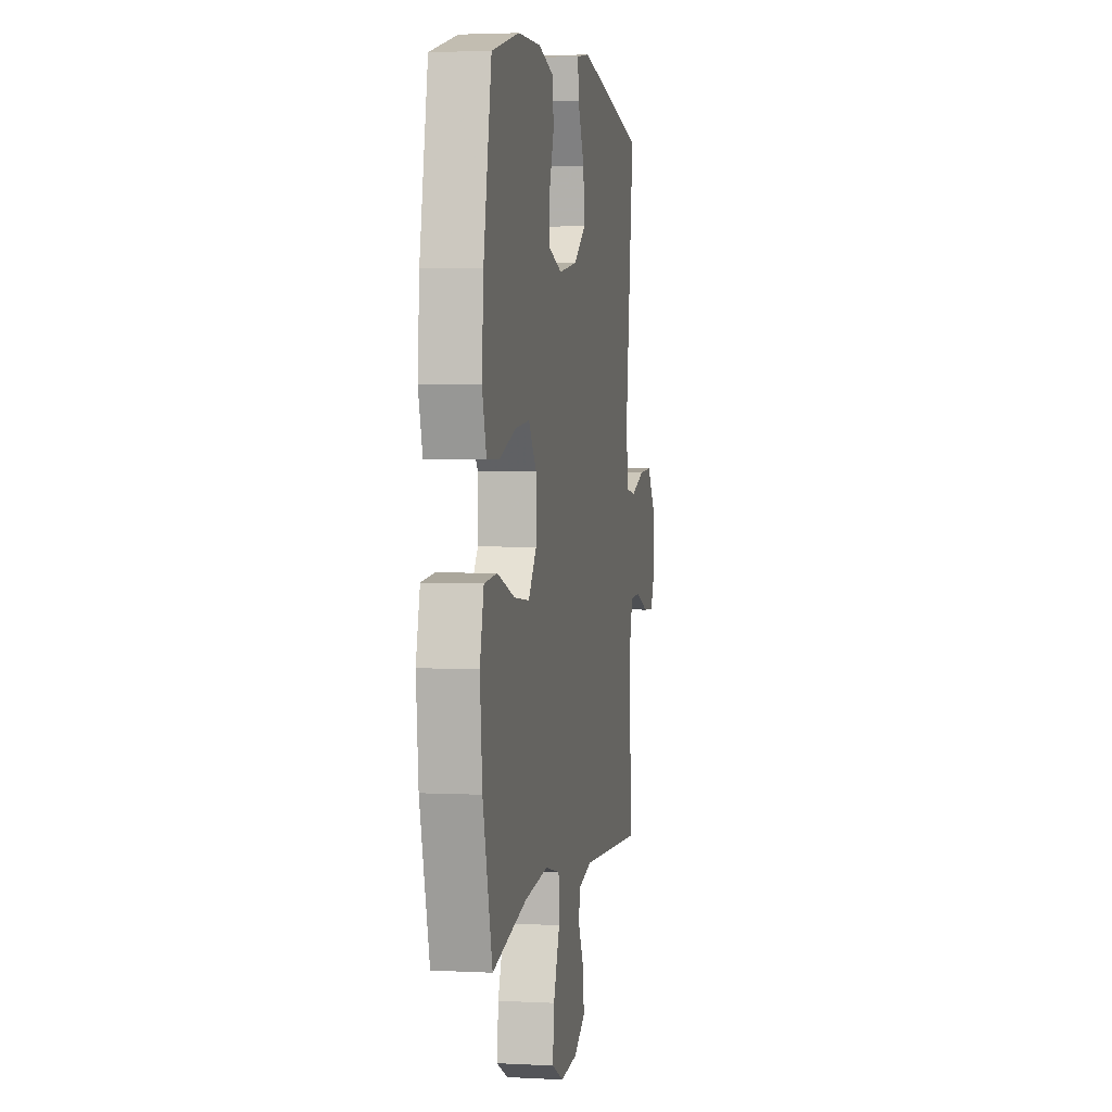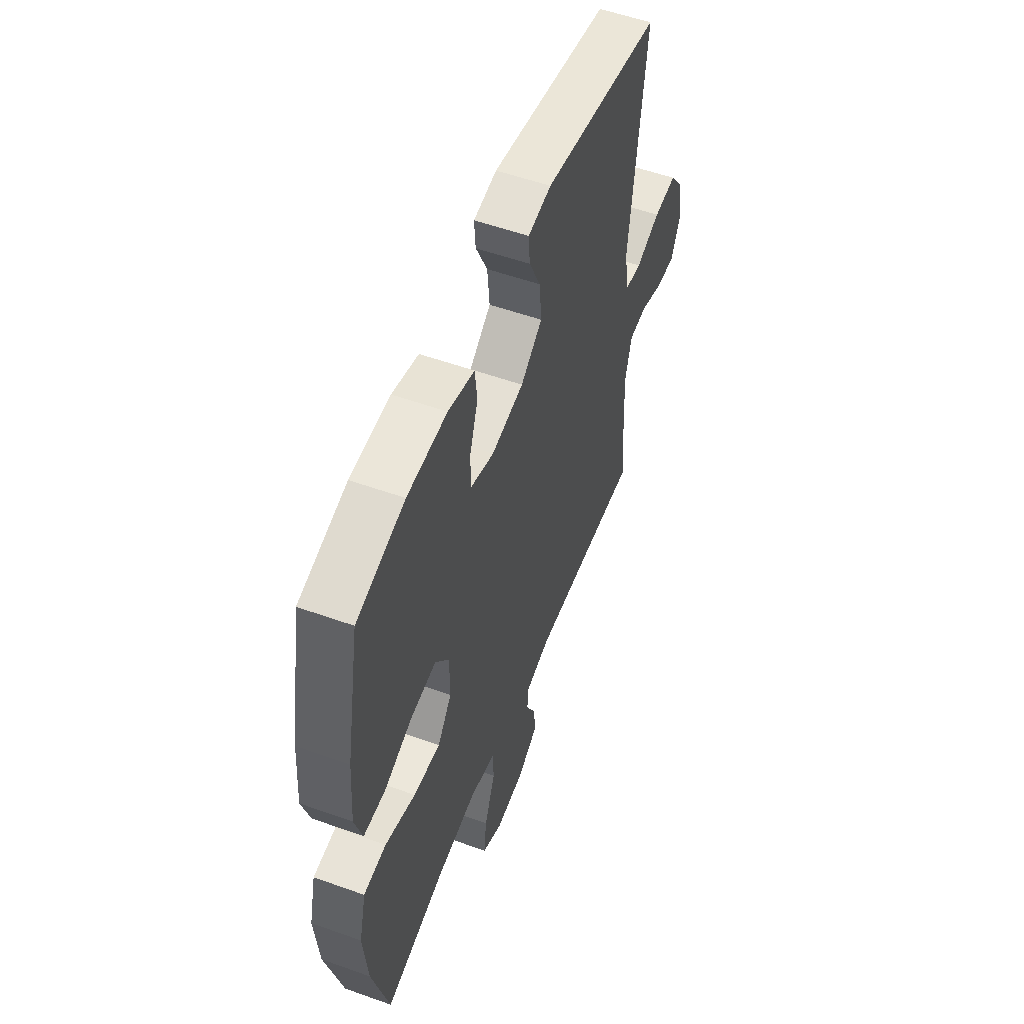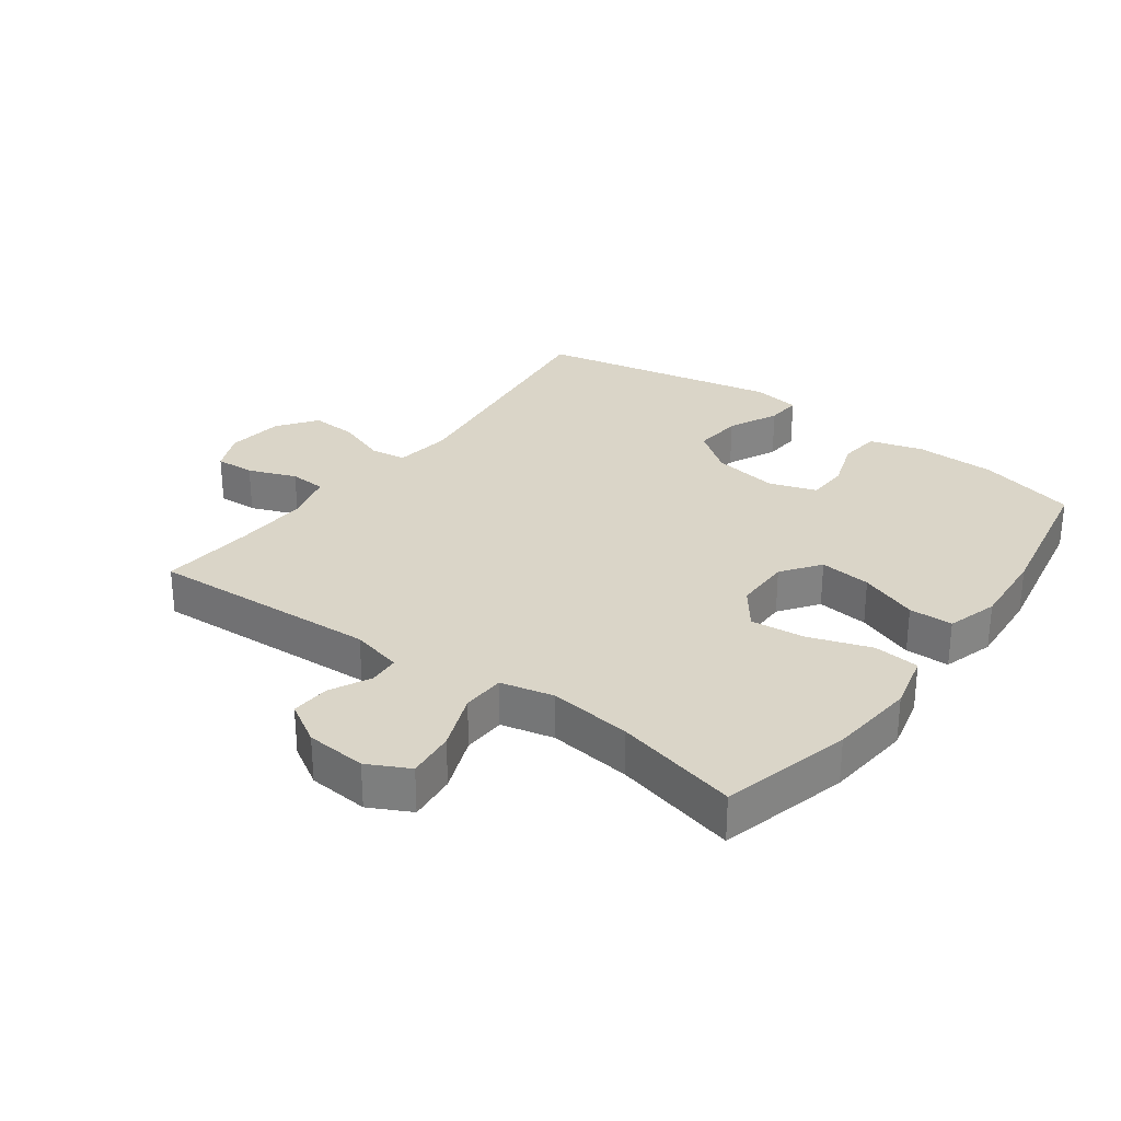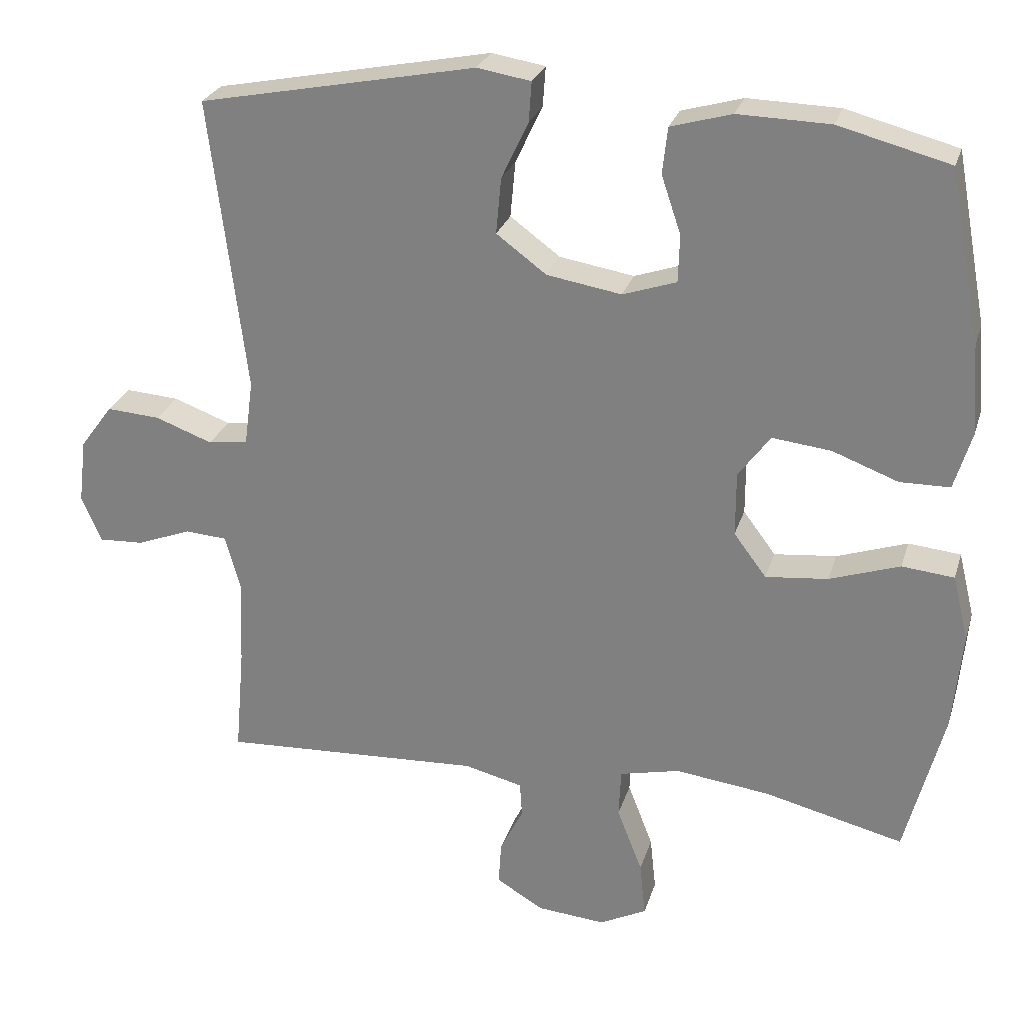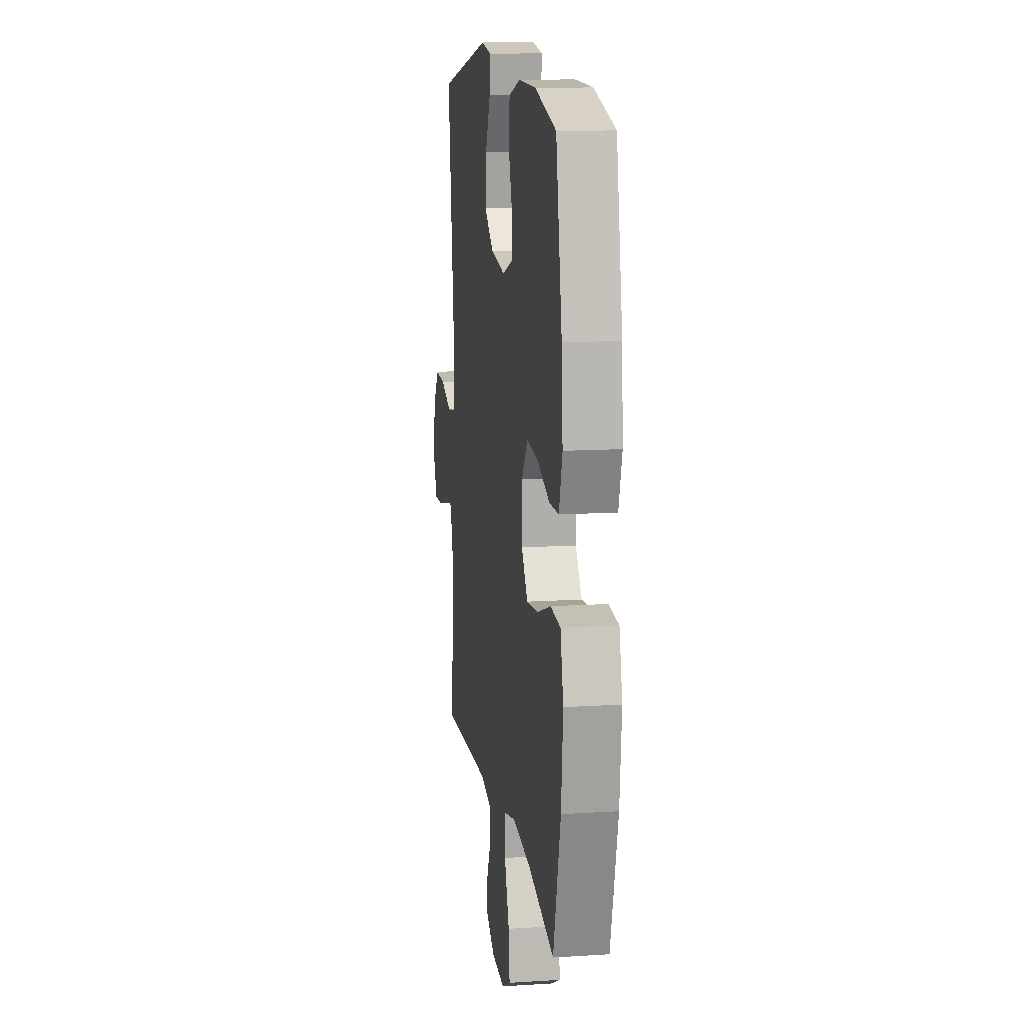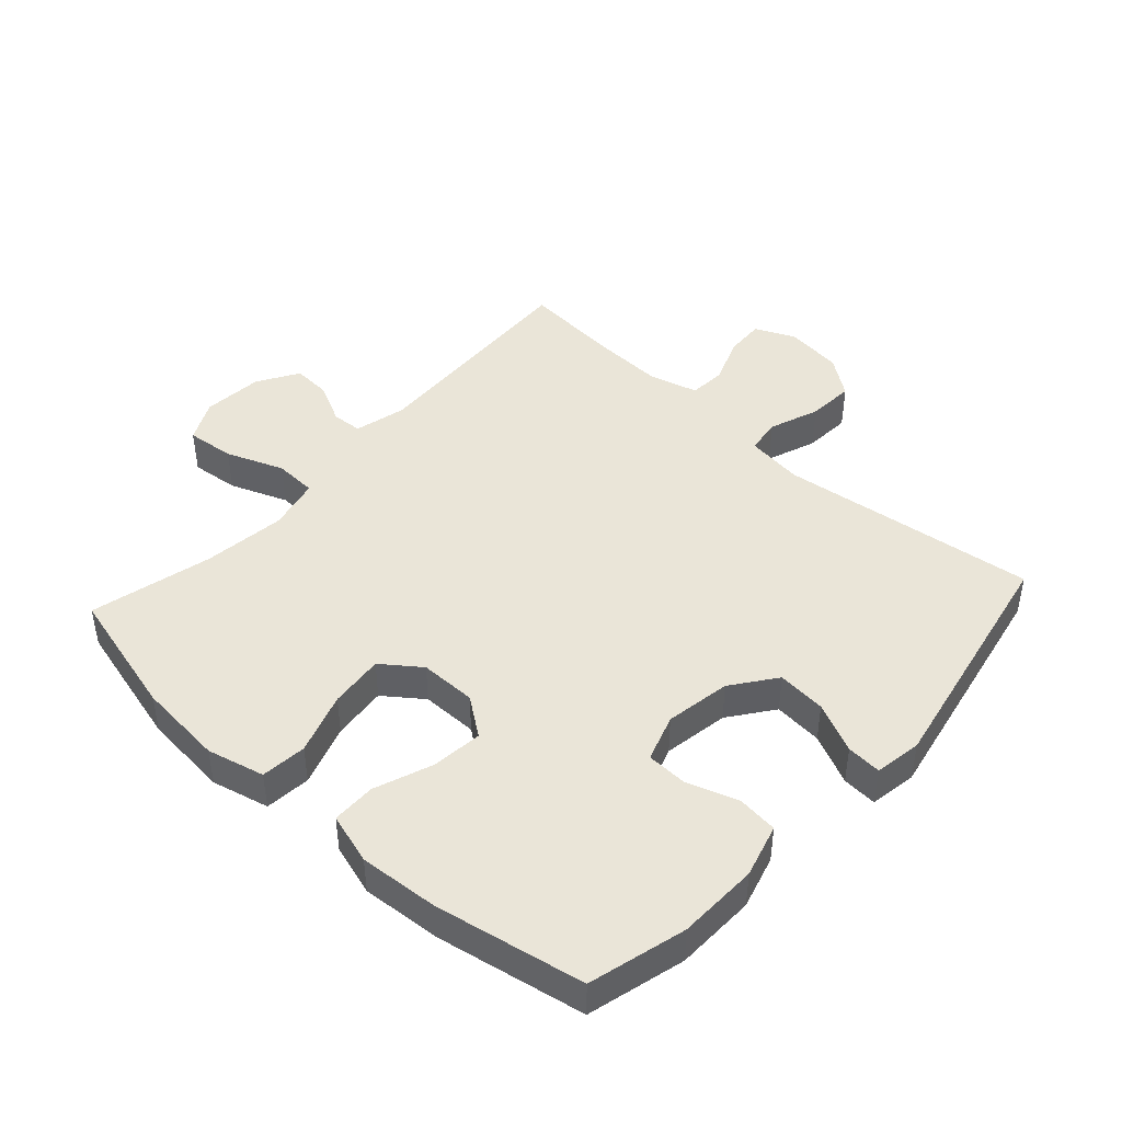
<metadata>
{"format":"obj","ext":"obj","renderer":"f3d","projection":"perspective","resolution":1024,"background":"white","views":[{"elev":2.9,"azim":-79.7,"up":"+Z"},{"elev":54.9,"azim":-69.3,"up":"+Z"},{"elev":29.2,"azim":-143.8,"up":"+Y"},{"elev":26.4,"azim":-164.4,"up":"+Z"},{"elev":12.7,"azim":-98.4,"up":"+Z"},{"elev":44.6,"azim":-47.7,"up":"+Y"}]}
</metadata>
<code>
v 0.5 0.07 0.5
v 0.45 0.07 0.094
v 0.462 0.07 0.004
v 0.517 0.07 -0.004
v 0.596 0.07 0.025
v 0.67 0.07 0.03
v 0.715 0.07 -0.031
v 0.726 0.07 -0.121
v 0.698 0.07 -0.184
v 0.636 0.07 -0.181
v 0.561 0.07 -0.152
v 0.503 0.07 -0.156
v 0.482 0.07 -0.233
v 0.487 0.07 -0.352
v 0.5 0.07 -0.5
v 0.139 0.07 -0.482
v 0.058 0.07 -0.502
v 0.055 0.07 -0.55
v 0.087 0.07 -0.614
v 0.091 0.07 -0.675
v 0.026 0.07 -0.714
v -0.069 0.07 -0.722
v -0.134 0.07 -0.689
v -0.126 0.07 -0.613
v -0.091 0.07 -0.523
v -0.094 0.07 -0.456
v -0.177 0.07 -0.437
v -0.307 0.07 -0.453
v -0.5 0.07 -0.5
v -0.553 0.07 -0.297
v -0.566 0.07 -0.161
v -0.544 0.07 -0.071
v -0.472 0.07 -0.064
v -0.375 0.07 -0.097
v -0.289 0.07 -0.106
v -0.244 0.07 -0.046
v -0.244 0.07 0.043
v -0.288 0.07 0.103
v -0.369 0.07 0.094
v -0.46 0.07 0.06
v -0.529 0.07 0.061
v -0.553 0.07 0.141
v -0.544 0.07 0.265
v -0.5 0.07 0.5
v -0.347 0.07 0.54
v -0.22 0.07 0.543
v -0.136 0.07 0.519
v -0.129 0.07 0.455
v -0.156 0.07 0.375
v -0.154 0.07 0.31
v -0.08 0.07 0.285
v 0.023 0.07 0.302
v 0.092 0.07 0.353
v 0.085 0.07 0.43
v 0.048 0.07 0.509
v 0.044 0.07 0.564
v 0.118 0.07 0.576
v 0.5 0 0.5
v 0.45 0 0.094
v 0.462 0 0.004
v 0.517 0 -0.004
v 0.596 0 0.025
v 0.67 0 0.03
v 0.715 0 -0.031
v 0.726 0 -0.121
v 0.698 0 -0.184
v 0.636 0 -0.181
v 0.561 0 -0.152
v 0.503 0 -0.156
v 0.482 0 -0.233
v 0.487 0 -0.352
v 0.5 0 -0.5
v 0.139 0 -0.482
v 0.058 0 -0.502
v 0.055 0 -0.55
v 0.087 0 -0.614
v 0.091 0 -0.675
v 0.026 0 -0.714
v -0.069 0 -0.722
v -0.134 0 -0.689
v -0.126 0 -0.613
v -0.091 0 -0.523
v -0.094 0 -0.456
v -0.177 0 -0.437
v -0.307 0 -0.453
v -0.5 0 -0.5
v -0.553 0 -0.297
v -0.566 0 -0.161
v -0.544 0 -0.071
v -0.472 0 -0.064
v -0.375 0 -0.097
v -0.289 0 -0.106
v -0.244 0 -0.046
v -0.244 0 0.043
v -0.288 0 0.103
v -0.369 0 0.094
v -0.46 0 0.06
v -0.529 0 0.061
v -0.553 0 0.141
v -0.544 0 0.265
v -0.5 0 0.5
v -0.347 0 0.54
v -0.22 0 0.543
v -0.136 0 0.519
v -0.129 0 0.455
v -0.156 0 0.375
v -0.154 0 0.31
v -0.08 0 0.285
v 0.023 0 0.302
v 0.092 0 0.353
v 0.085 0 0.43
v 0.048 0 0.509
v 0.044 0 0.564
v 0.118 0 0.576
f 54 55 56 57
f 53 54 57 1
f 52 53 1 2
f 51 52 2 3
f 50 51 3
f 46 47 48 49
f 46 49 50
f 45 46 50
f 44 45 50
f 43 44 50
f 42 43 50 3
f 39 40 41 42
f 38 39 42
f 31 32 33 34
f 31 34 35
f 28 29 30 31
f 27 28 31 35
f 26 27 35 36
f 22 23 24 25
f 22 25 26
f 21 22 26
f 18 19 20 21
f 17 18 21 26
f 16 17 26 36
f 14 15 16 36
f 8 9 10 11
f 8 11 12
f 7 8 12
f 4 5 6 7
f 4 7 12
f 38 42 3 4
f 37 38 4 12
f 13 14 36 37
f 12 13 37
f 114 113 112 111
f 58 114 111 110
f 59 58 110 109
f 60 59 109 108
f 60 108 107
f 106 105 104 103
f 107 106 103
f 107 103 102
f 107 102 101
f 107 101 100
f 60 107 100 99
f 99 98 97 96
f 99 96 95
f 91 90 89 88
f 92 91 88
f 88 87 86 85
f 92 88 85 84
f 93 92 84 83
f 82 81 80 79
f 83 82 79
f 83 79 78
f 78 77 76 75
f 83 78 75 74
f 93 83 74 73
f 93 73 72 71
f 68 67 66 65
f 69 68 65
f 69 65 64
f 64 63 62 61
f 69 64 61
f 61 60 99 95
f 69 61 95 94
f 94 93 71 70
f 94 70 69
f 1 58 59 2
f 2 59 60 3
f 3 60 61 4
f 4 61 62 5
f 5 62 63 6
f 6 63 64 7
f 7 64 65 8
f 8 65 66 9
f 9 66 67 10
f 10 67 68 11
f 11 68 69 12
f 12 69 70 13
f 13 70 71 14
f 14 71 72 15
f 15 72 73 16
f 16 73 74 17
f 17 74 75 18
f 18 75 76 19
f 19 76 77 20
f 20 77 78 21
f 21 78 79 22
f 22 79 80 23
f 23 80 81 24
f 24 81 82 25
f 25 82 83 26
f 26 83 84 27
f 27 84 85 28
f 28 85 86 29
f 29 86 87 30
f 30 87 88 31
f 31 88 89 32
f 32 89 90 33
f 33 90 91 34
f 34 91 92 35
f 35 92 93 36
f 36 93 94 37
f 37 94 95 38
f 38 95 96 39
f 39 96 97 40
f 40 97 98 41
f 41 98 99 42
f 42 99 100 43
f 43 100 101 44
f 44 101 102 45
f 45 102 103 46
f 46 103 104 47
f 47 104 105 48
f 48 105 106 49
f 49 106 107 50
f 50 107 108 51
f 51 108 109 52
f 52 109 110 53
f 53 110 111 54
f 54 111 112 55
f 55 112 113 56
f 56 113 114 57
f 57 114 58 1

</code>
